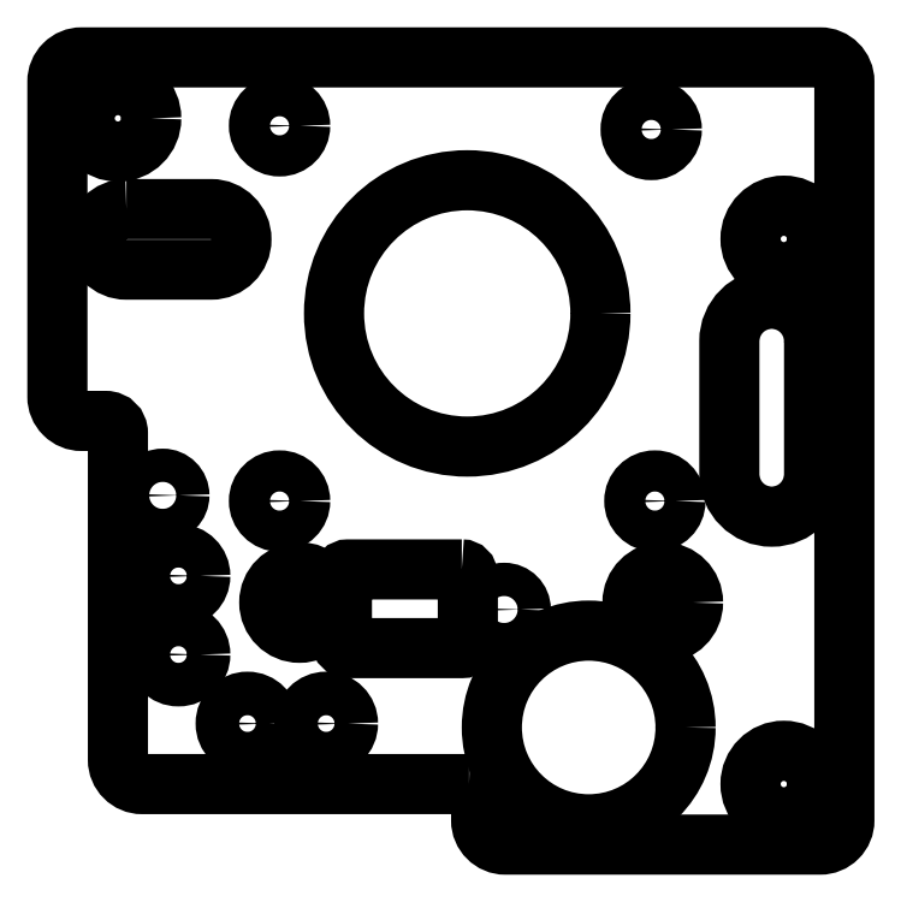
<metadata>
{"format":"dxf","ext":"dxf","renderer":"ezdxf+matplotlib","layout":"modelspace","background":"white","min_lineweight":24,"dpi":150}
</metadata>
<code>
0
SECTION
2
ENTITIES
0
CIRCLE
8
0
10
1.9
20
-15.58
30
0
40
1.375
210
0
220
0
230
1
0
CIRCLE
8
0
10
-26.3
20
-6.15
30
0
40
1.375
210
0
220
0
230
1
0
CIRCLE
8
0
10
-19.3
20
-25
30
0
40
1.8
210
0
220
0
230
1
0
CIRCLE
8
0
10
-25
20
-19.3
30
0
40
1.8
210
0
220
0
230
1
0
CIRCLE
8
0
10
-12.8
20
-25
30
0
40
1.8
210
0
220
0
230
1
0
CIRCLE
8
0
10
-25
20
-12.8
30
0
40
1.8
210
0
220
0
230
1
0
CIRCLE
8
0
10
25
20
15.03
30
0
40
2.75
210
0
220
0
230
1
0
CIRCLE
8
0
10
-30
20
25
30
0
40
2.75
210
0
220
0
230
1
0
CIRCLE
8
0
10
25
20
-30
30
0
40
2.75
210
0
220
0
230
1
0
CIRCLE
8
0
10
14.05
20
24.08
30
0
40
1.7
210
0
220
0
230
1
0
CIRCLE
8
0
10
-16.65
20
-6.618
30
0
40
1.7
210
0
220
0
230
1
0
CIRCLE
8
0
10
-16.65
20
24.38
30
0
40
1.7
210
0
220
0
230
1
0
CIRCLE
8
0
10
14.35
20
-6.618
30
0
40
1.7
210
0
220
0
230
1
0
LWPOLYLINE
8
0
90
8
70
1
43
0
10
-1.6
20
-12.27
10
-11
20
-12.27
42
0.4142
10
-11.5
20
-12.77
10
-11.5
20
-18.27
42
0.4142
10
-11
20
-18.77
10
-1.6
20
-18.77
42
0.4142
10
-1.1
20
-18.27
10
-1.1
20
-12.77
42
0.4142
0
LWPOLYLINE
8
0
90
4
70
1
43
0
10
27.5
20
6.591
42
1
10
20.5
20
6.591
10
20.5
20
-4.409
42
1
10
27.5
20
-4.409
0
CIRCLE
8
0
10
-1.15
20
8.882
30
0
40
11
210
0
220
0
230
1
0
CIRCLE
8
0
10
-15
20
-15
30
0
40
2.5
210
0
220
0
230
1
0
CIRCLE
8
0
10
8.882
20
-25.32
30
0
40
8
210
0
220
0
230
1
0
LWPOLYLINE
8
0
90
4
70
1
43
0
10
-29.3
20
17.5
42
1
10
-29.3
20
12.5
10
-22.3
20
12.5
42
1
10
-22.3
20
17.5
0
CIRCLE
8
0
10
15
20
-15
30
0
40
2.5
210
0
220
0
230
1
0
LWPOLYLINE
8
0
90
16
70
1
43
0
10
-1
20
-30
10
-28
20
-30
42
-0.4142
10
-30
20
-28
10
-30
20
-1
42
0.4142
10
-31
20
-8.882e-15
10
-33
20
-7.494e-15
42
-0.4142
10
-35
20
2
10
-35
20
28.03
42
-0.4142
10
-33
20
30.03
10
28
20
30.03
42
-0.4142
10
30
20
28.03
10
30
20
-33
42
-0.4142
10
28
20
-35
10
2
20
-35
42
-0.4142
10
7.216e-15
20
-33
10
5.967e-15
20
-31
42
0.4142
0
ENDSEC
0
EOF

</code>
